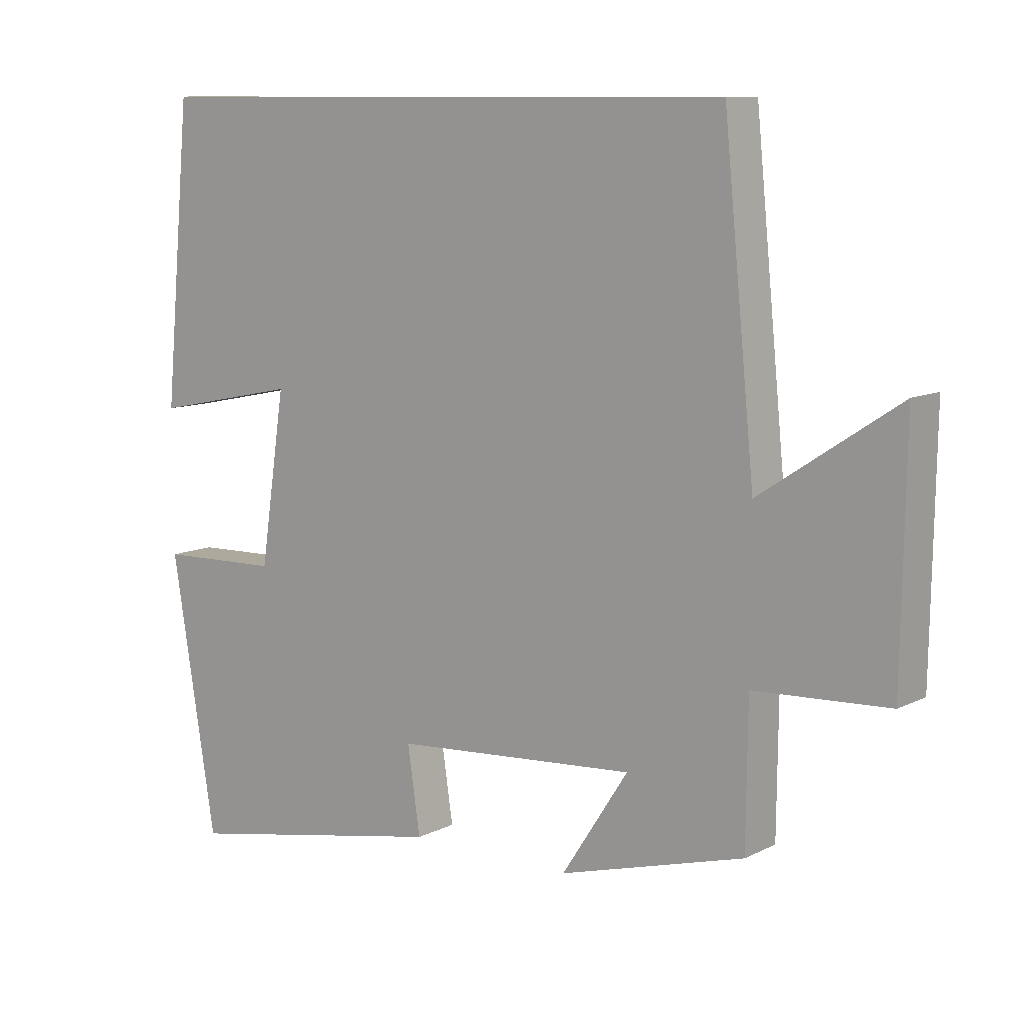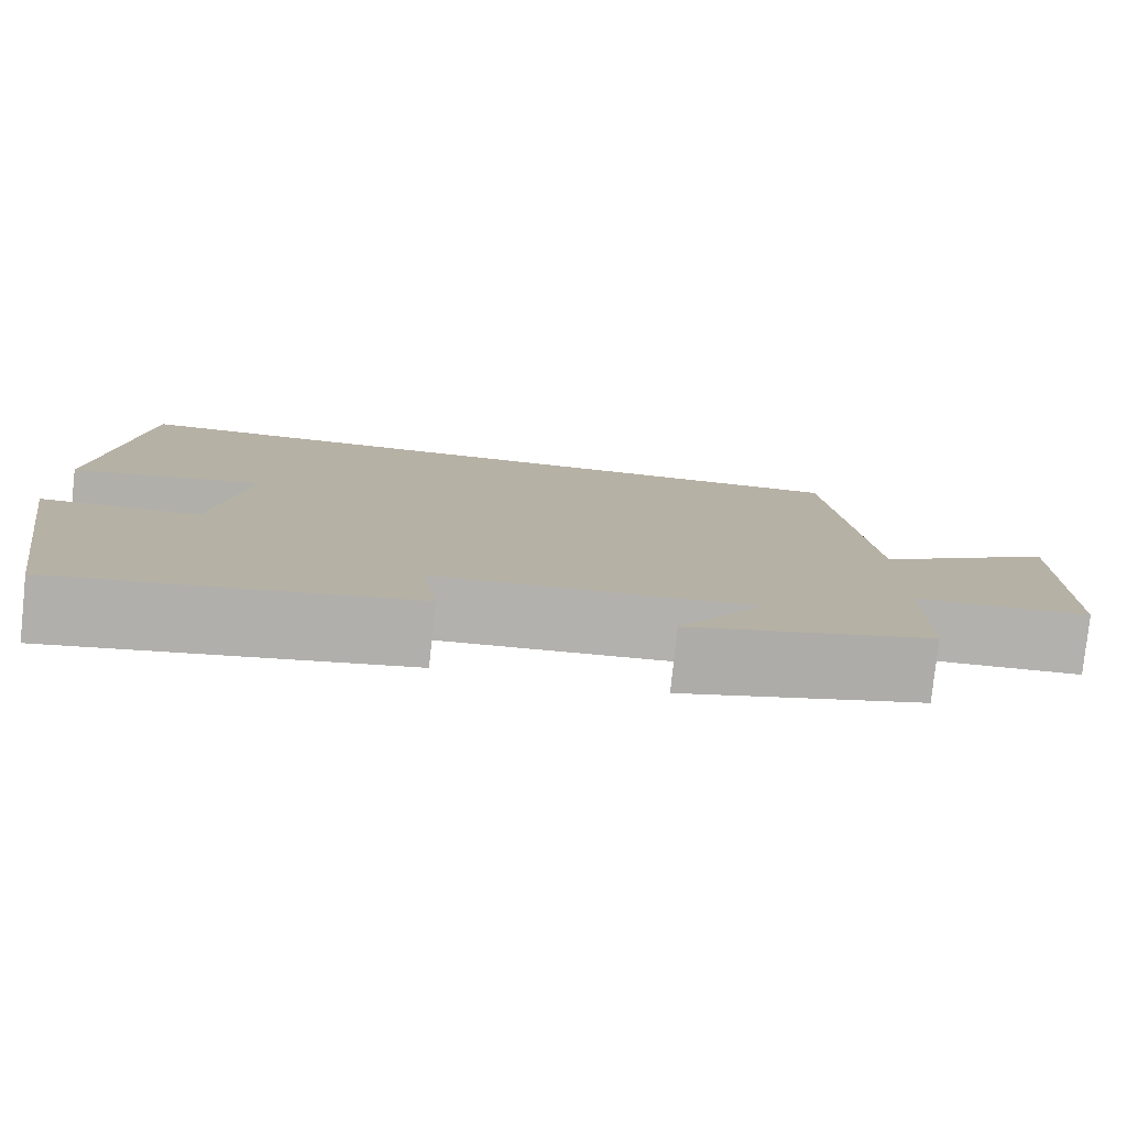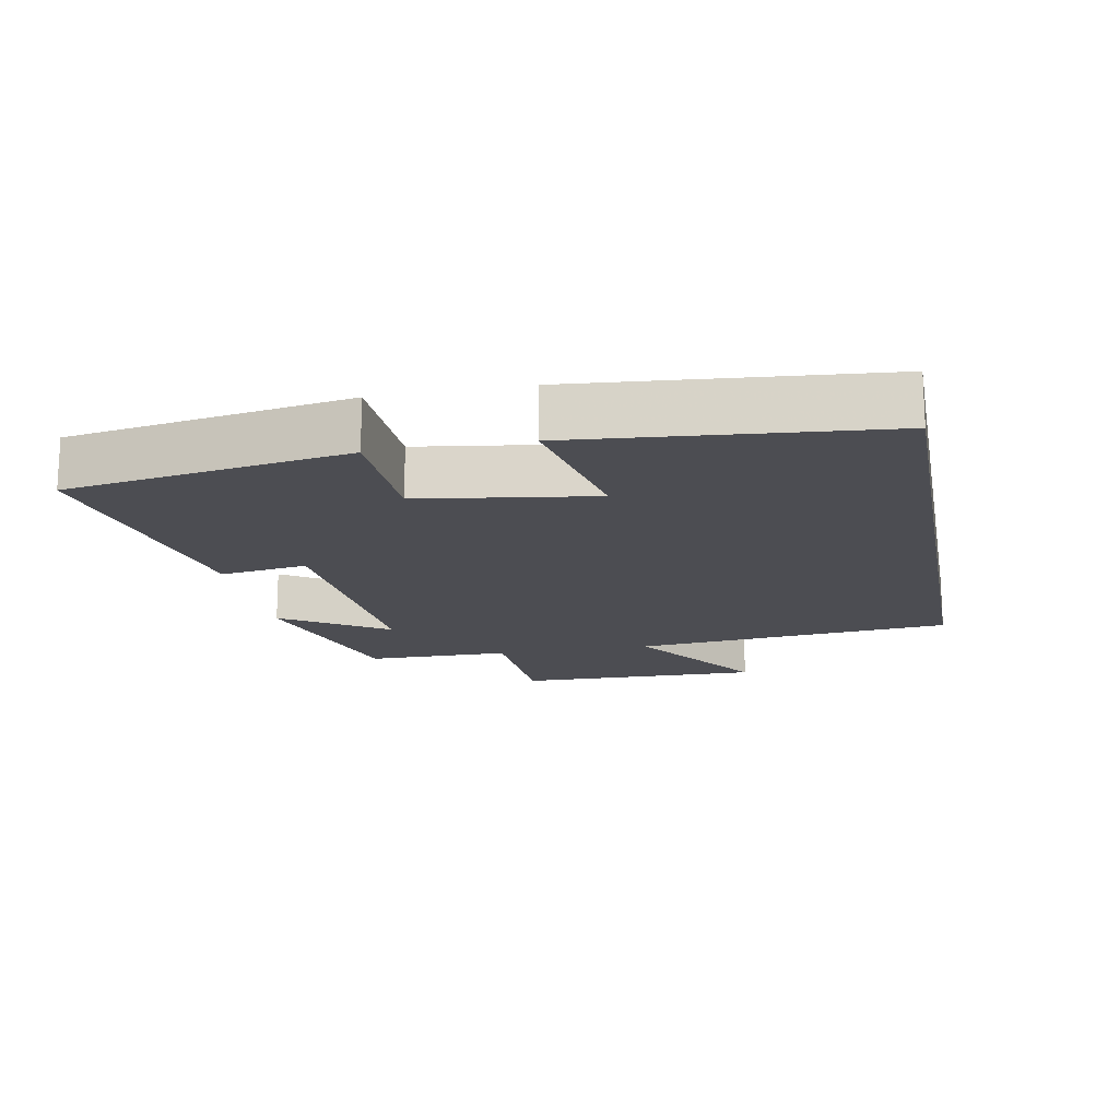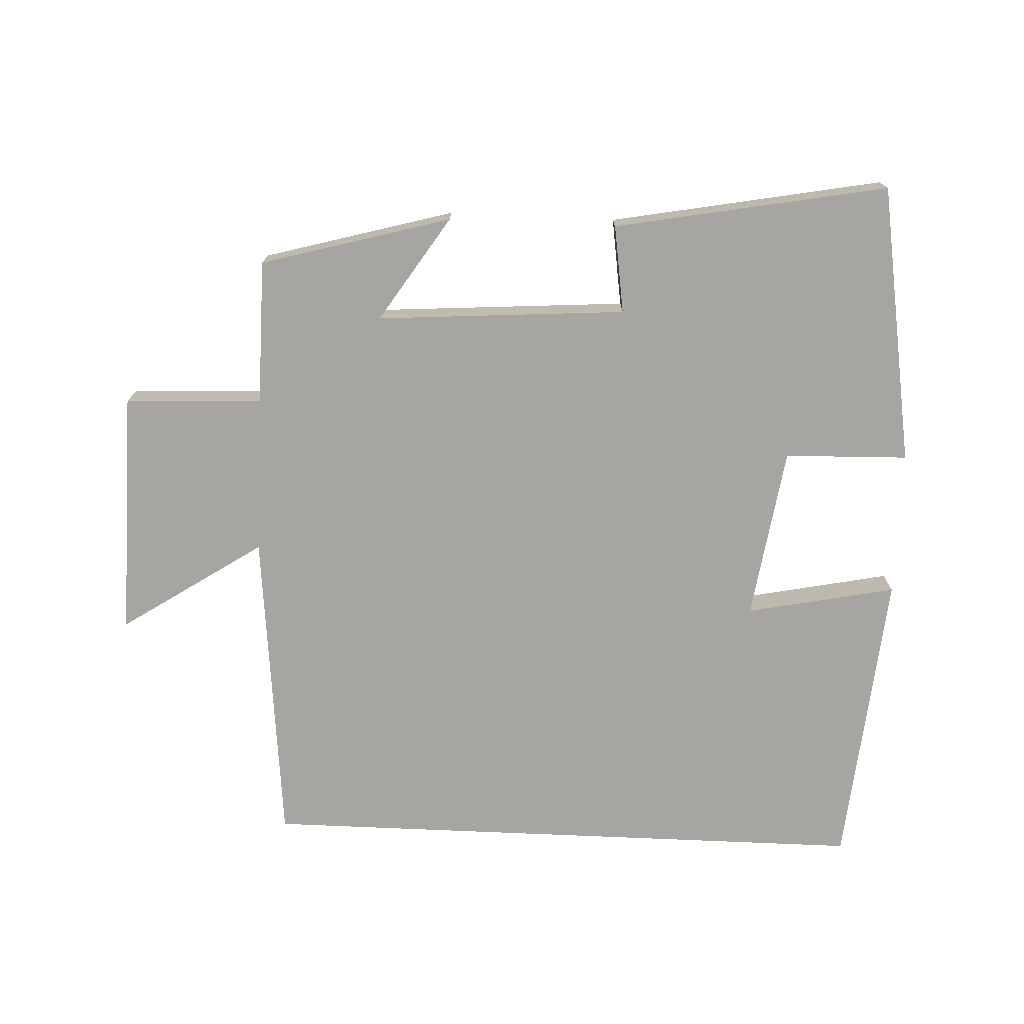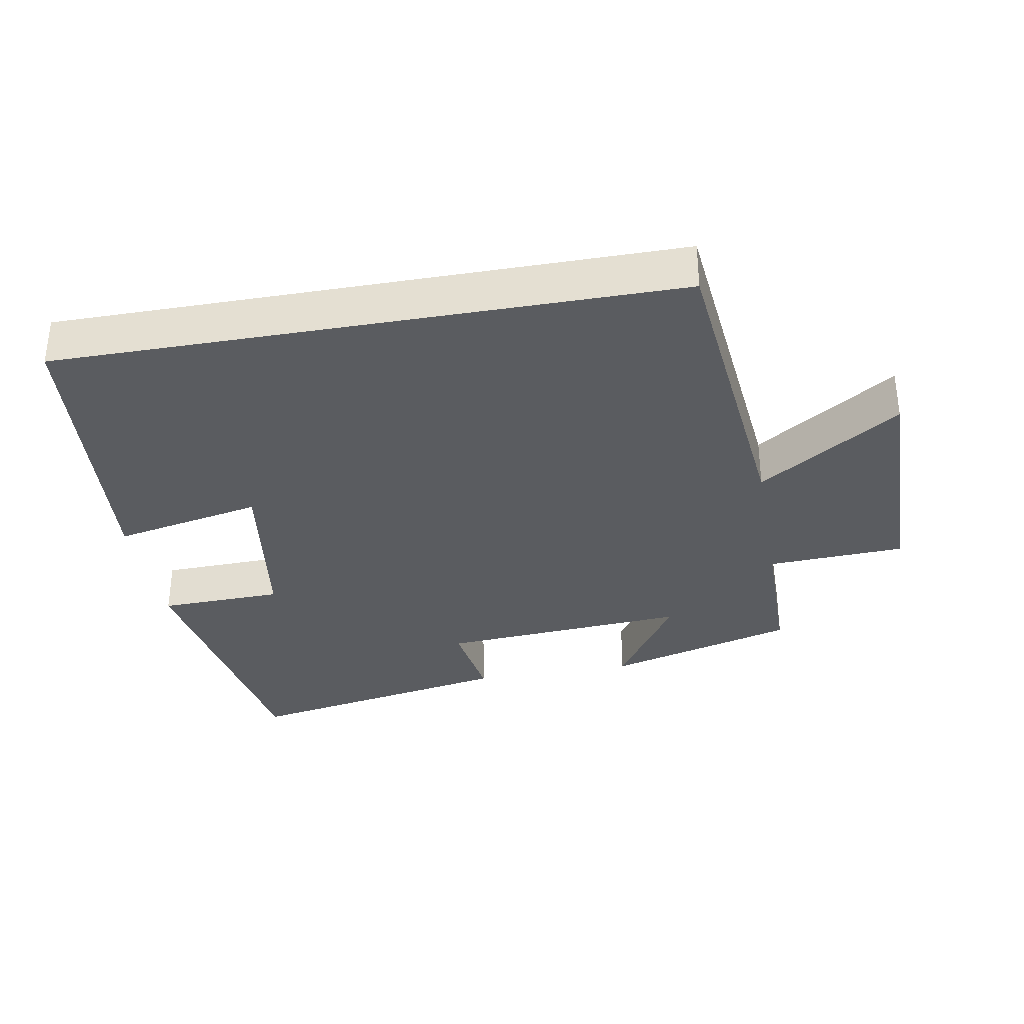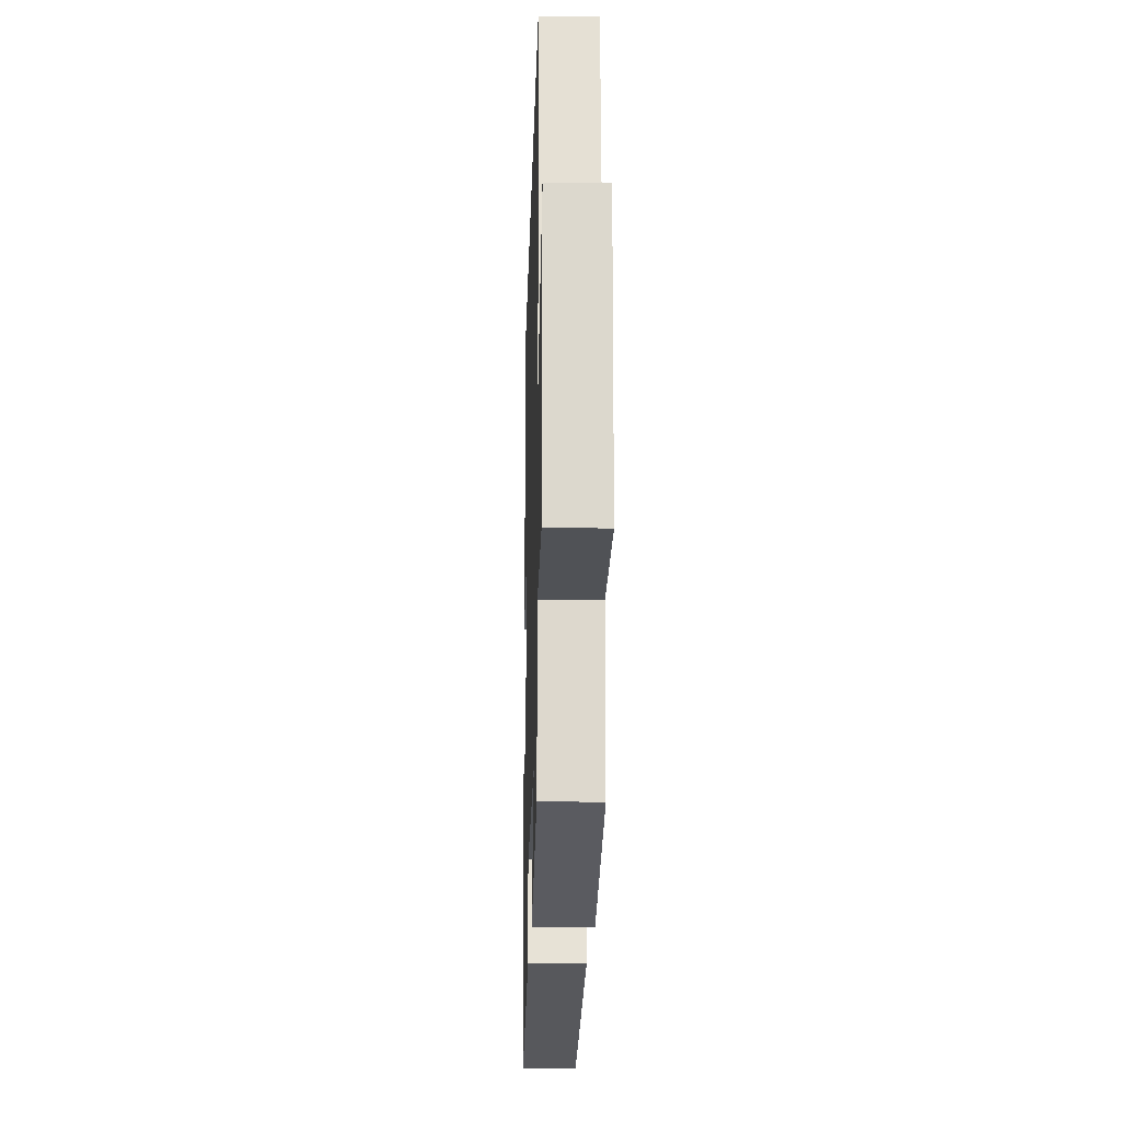
<metadata>
{"format":"obj","ext":"obj","renderer":"f3d","projection":"perspective","resolution":1024,"background":"white","views":[{"elev":10.0,"azim":38.5,"up":"+Z"},{"elev":-79.2,"azim":-6.1,"up":"+Z"},{"elev":-16.4,"azim":-79.1,"up":"+Y"},{"elev":-73.7,"azim":177.5,"up":"+Y"},{"elev":-33.7,"azim":10.2,"up":"+Y"},{"elev":-18.0,"azim":88.4,"up":"+Z"}]}
</metadata>
<code>
v 0.498 0.07 -0.422
v 0.218 0.07 -0.5
v 0.319 0.07 -0.345
v -0.049 0.07 -0.371
v -0.03 0.07 -0.5
v -0.433 0.07 -0.575
v -0.5 0.07 -0.162
v -0.317 0.07 -0.157
v -0.279 0.07 0.099
v -0.5 0.07 0.054
v -0.459 0.07 0.5
v 0.453 0.07 0.5
v 0.5 0.07 0.027
v 0.709 0.07 0.165
v 0.703 0.07 -0.199
v 0.5 0.07 -0.209
v 0.498 0 -0.422
v 0.218 0 -0.5
v 0.319 0 -0.345
v -0.049 0 -0.371
v -0.03 0 -0.5
v -0.433 0 -0.575
v -0.5 0 -0.162
v -0.317 0 -0.157
v -0.279 0 0.099
v -0.5 0 0.054
v -0.459 0 0.5
v 0.453 0 0.5
v 0.5 0 0.027
v 0.709 0 0.165
v 0.703 0 -0.199
v 0.5 0 -0.209
f 13 14 15 16
f 9 10 11 12
f 12 13 16
f 9 12 16
f 8 9 16
f 6 7 8
f 5 6 8
f 4 5 8
f 3 4 8 16
f 1 2 3 16
f 32 31 30 29
f 28 27 26 25
f 32 29 28
f 32 28 25
f 32 25 24
f 24 23 22
f 24 22 21
f 24 21 20
f 32 24 20 19
f 32 19 18 17
f 1 17 18 2
f 2 18 19 3
f 3 19 20 4
f 4 20 21 5
f 5 21 22 6
f 6 22 23 7
f 7 23 24 8
f 8 24 25 9
f 9 25 26 10
f 10 26 27 11
f 11 27 28 12
f 12 28 29 13
f 13 29 30 14
f 14 30 31 15
f 15 31 32 16
f 16 32 17 1

</code>
